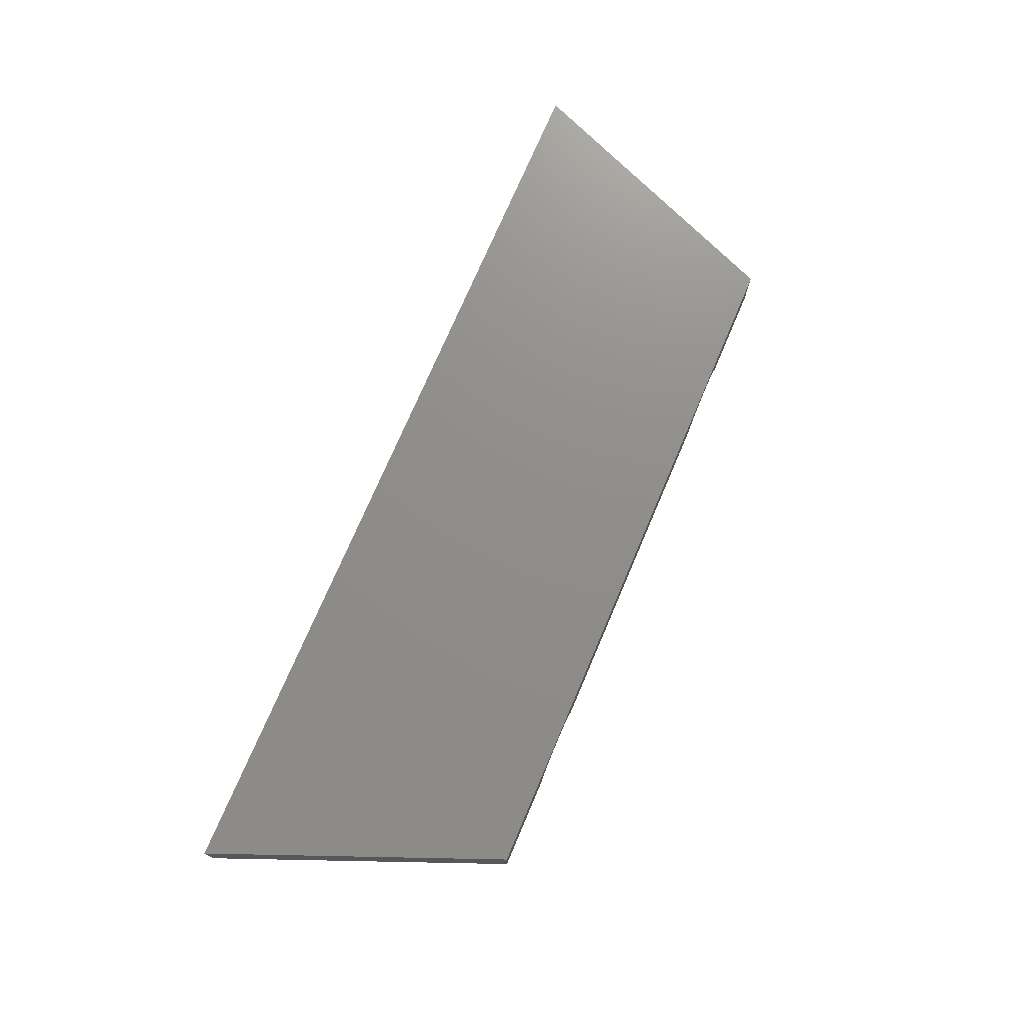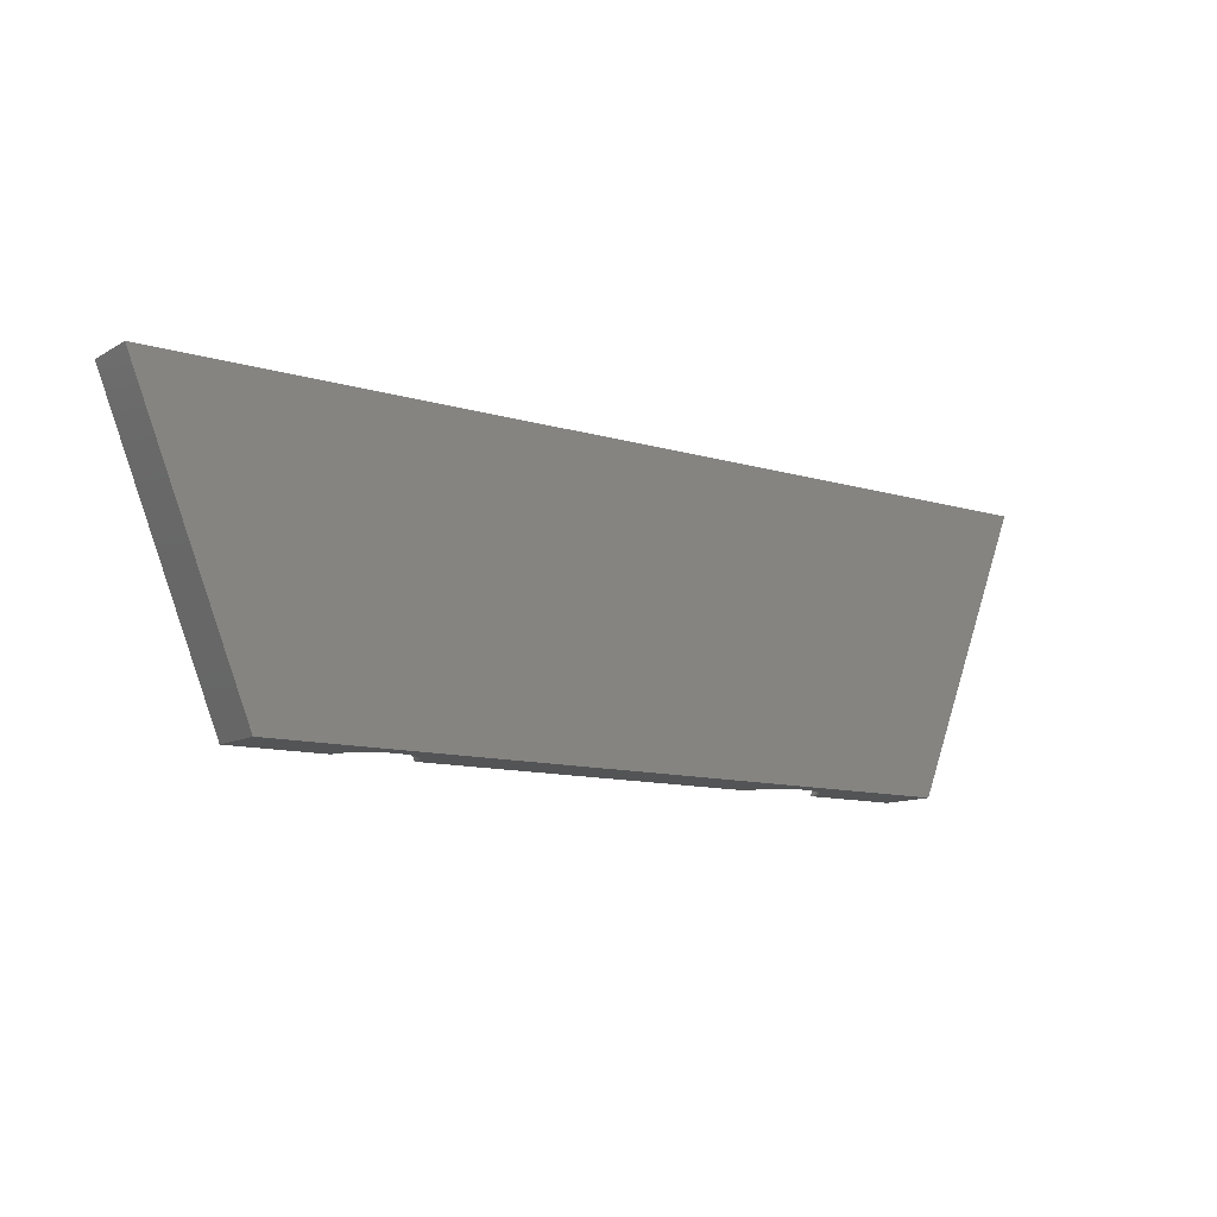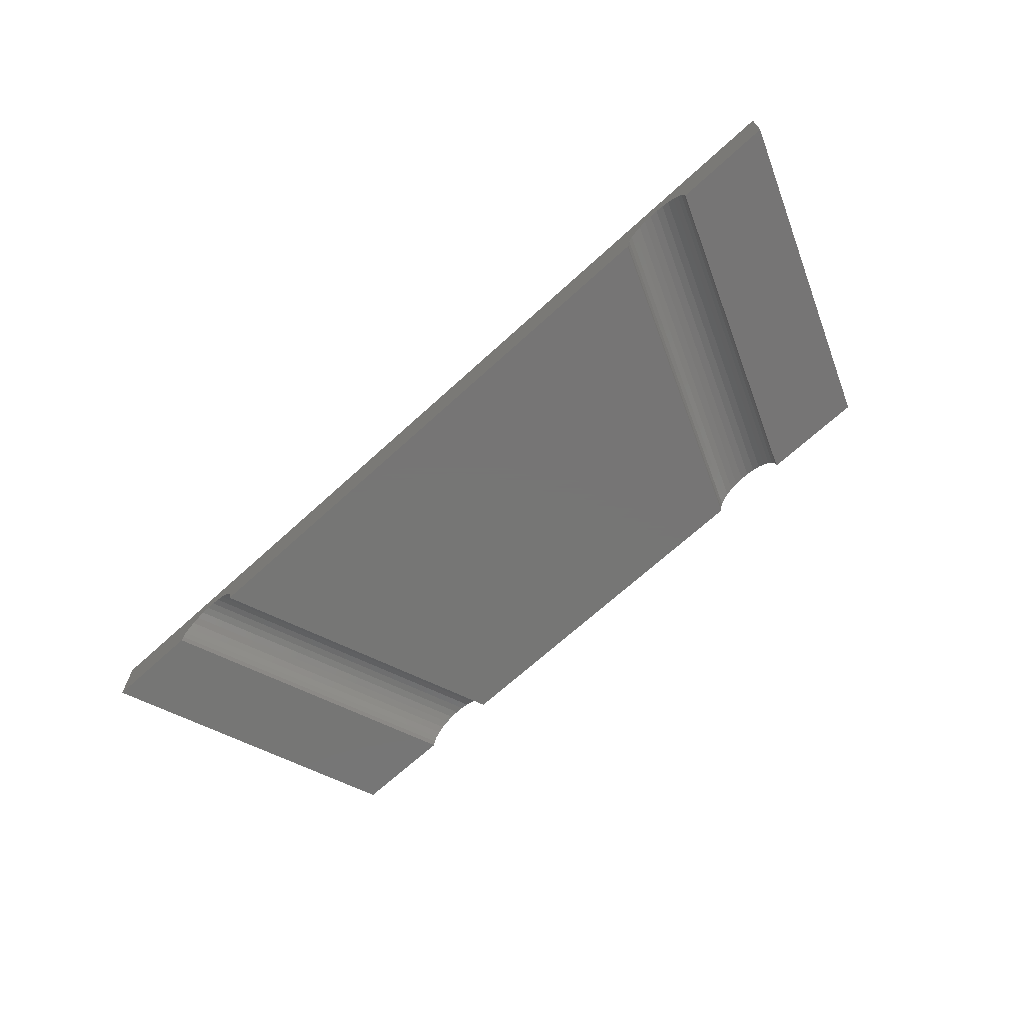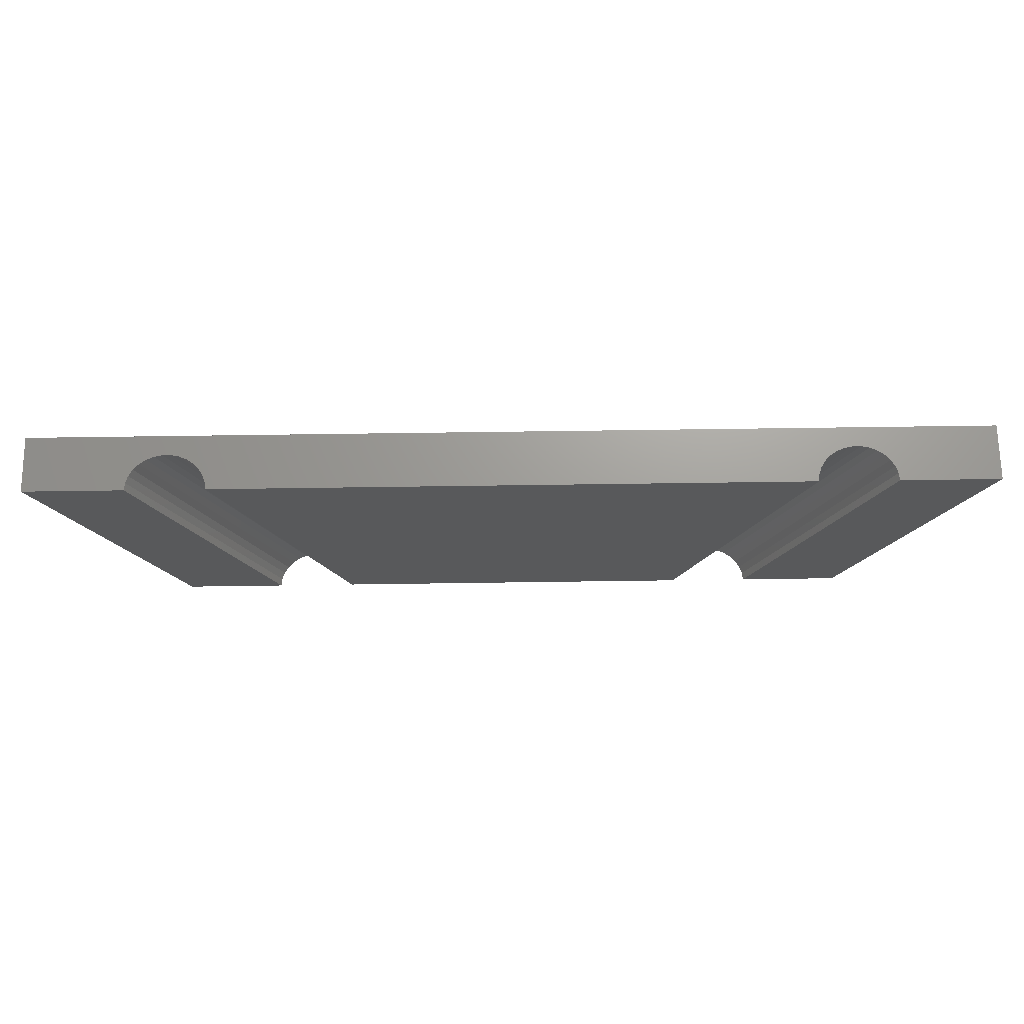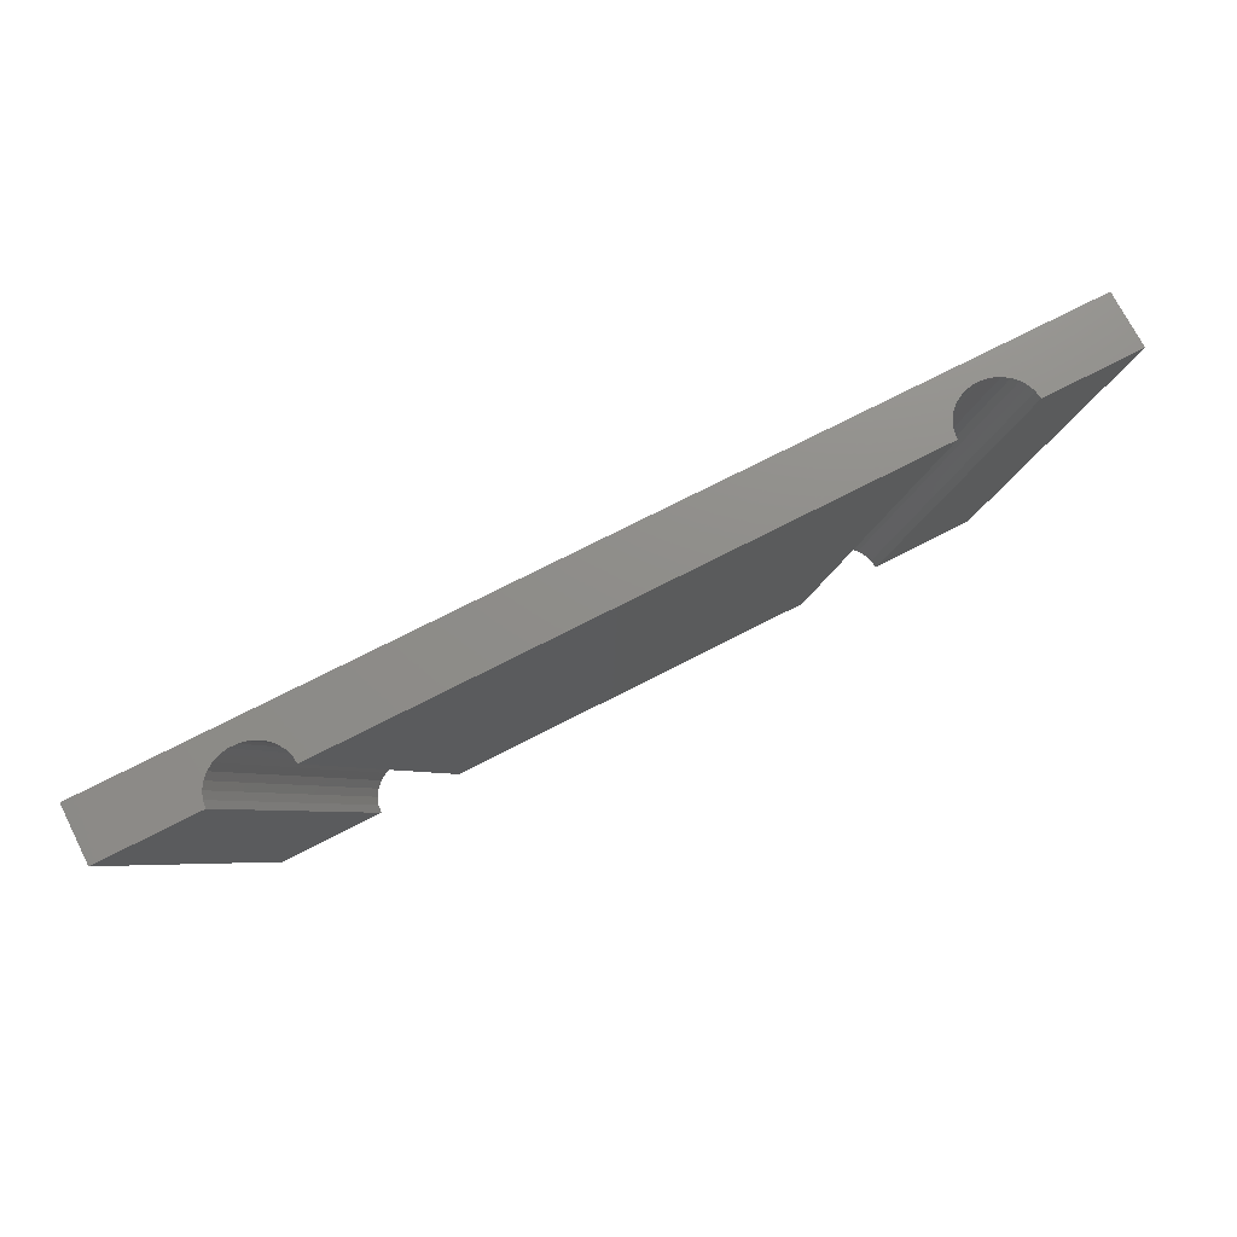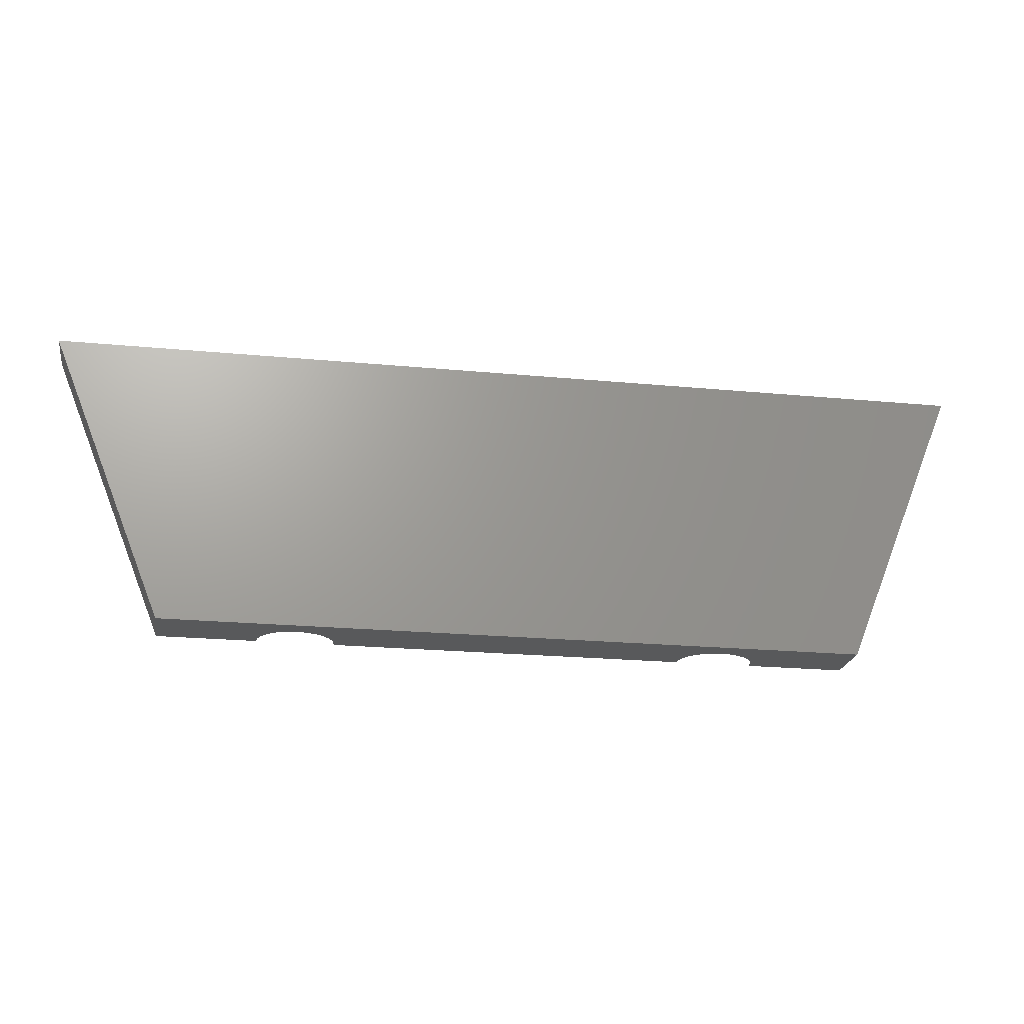
<metadata>
{"format":"stl","ext":"stl","renderer":"f3d","projection":"perspective","resolution":1024,"background":"white","views":[{"elev":73.7,"azim":-66.9,"up":"+Z"},{"elev":-11.3,"azim":-36.2,"up":"+Y"},{"elev":-68.1,"azim":-137.5,"up":"+Z"},{"elev":69.1,"azim":179.2,"up":"+Y"},{"elev":74.0,"azim":152.9,"up":"+Y"},{"elev":-21.9,"azim":-9.5,"up":"+Y"}]}
</metadata>
<code>
# stl→obj: 128 verts, 252 faces
v -17.51 -14.25 0.7381
v -28.98 14.25 0.5501
v -17.44 -14.25 0.1512
v -29.01 14.25 0.7381
v -22.61 -14.25 3.304
v -33.93 14.25 3.376
v -22.43 -14.25 3.376
v -34.5 14.25 3.14
v -25.08 -14.25 0
v -36.56 14.25 0.1512
v -25.02 -14.25 0.5501
v -36.58 14.25 0
v -29.07 14.25 0.9175
v -17.7 -14.25 1.298
v -24.65 -14.25 1.606
v -36.25 14.25 1.444
v -35.93 14.25 1.952
v -24.75 -14.25 1.444
v -36.49 14.25 0.7381
v -24.99 -14.25 0.7381
v -20.67 -14.25 3.496
v -31.57 14.25 3.376
v -20.07 -14.25 3.376
v -31.75 14.25 3.413
v -24.35 -14.25 2.087
v -35.85 14.25 2.087
v -35.73 14.25 2.203
v -23.94 -14.25 2.502
v -33.33 14.25 3.496
v -22.25 -14.25 3.413
v -23.65 -14.25 2.745
v -34.66 14.25 3.074
v -23.16 -14.25 3.074
v -34.8 14.25 2.98
v -36.3 14.25 1.298
v -24.93 -14.25 0.9175
v -28.92 14.25 0
v -17.42 -14.25 0
v -21.65 -14.25 3.531
v -32.35 14.25 3.531
v -20.85 -14.25 3.531
v -33.15 14.25 3.531
v -19.5 -14.25 3.14
v -30.84 14.25 3.074
v -19.34 -14.25 3.074
v -31.39 14.25 3.304
v -35.31 14.25 2.638
v -23.81 -14.25 2.638
v -19.2 -14.25 2.98
v -30.19 14.25 2.638
v -18.69 -14.25 2.638
v -30.35 14.25 2.745
v -29.25 14.25 1.444
v -17.75 -14.25 1.444
v -29.35 14.25 1.606
v -18.07 -14.25 1.952
v -18.27 -14.25 2.203
v -29.65 14.25 2.087
v -18.15 -14.25 2.087
v -30.06 14.25 2.502
v 17.44 -14.25 0.1512
v 28.92 14.25 0
v 28.98 14.25 0.5501
v 17.42 -14.25 0
v 17.51 -14.25 0.7381
v 29.01 14.25 0.7381
v 17.7 -14.25 1.298
v 29.25 14.25 1.444
v 17.75 -14.25 1.444
v 29.07 14.25 0.9175
v 20.67 -14.25 3.496
v 31.57 14.25 3.376
v 31.75 14.25 3.413
v 20.07 -14.25 3.376
v 18.07 -14.25 1.952
v 29.65 14.25 2.087
v 18.15 -14.25 2.087
v 29.35 14.25 1.606
v 18.69 -14.25 2.638
v 30.06 14.25 2.502
v 30.19 14.25 2.638
v 18.27 -14.25 2.203
v 23.65 -14.25 2.745
v 34.66 14.25 3.074
v 34.8 14.25 2.98
v 23.16 -14.25 3.074
v 21.65 -14.25 3.531
v 32.35 14.25 3.531
v 33.15 14.25 3.531
v 20.85 -14.25 3.531
v 31.39 14.25 3.304
v 19.5 -14.25 3.14
v 24.75 -14.25 1.444
v 36.3 14.25 1.298
v 24.93 -14.25 0.9175
v 36.25 14.25 1.444
v 24.35 -14.25 2.087
v 35.73 14.25 2.203
v 35.85 14.25 2.087
v 23.94 -14.25 2.502
v 35.93 14.25 1.952
v 24.65 -14.25 1.606
v 22.25 -14.25 3.413
v 33.33 14.25 3.496
v 34.5 14.25 3.14
v 22.61 -14.25 3.304
v 25.08 -14.25 0
v 36.56 14.25 0.1512
v 36.58 14.25 0
v 25.02 -14.25 0.5501
v 36.49 14.25 0.7381
v 24.99 -14.25 0.7381
v 19.2 -14.25 2.98
v 30.35 14.25 2.745
v 22.43 -14.25 3.376
v 33.93 14.25 3.376
v 19.34 -14.25 3.074
v 30.84 14.25 3.074
v 35.31 14.25 2.638
v 23.81 -14.25 2.638
v -34.75 -14.25 0
v -46.25 14.25 5.5
v -46.25 14.25 0
v -34.75 -14.25 5.5
v 34.75 -14.25 5.5
v 46.25 14.25 0
v 46.25 14.25 5.5
v 34.75 -14.25 0
f 1 2 3
f 2 1 4
f 5 6 7
f 6 5 8
f 9 10 11
f 10 9 12
f 1 13 4
f 13 1 14
f 15 16 17
f 16 15 18
f 11 19 20
f 19 11 10
f 21 22 23
f 22 21 24
f 25 17 26
f 17 25 15
f 25 27 28
f 27 25 26
f 7 29 30
f 29 7 6
f 31 32 33
f 32 31 34
f 18 35 16
f 35 18 36
f 3 37 38
f 37 3 2
f 39 40 41
f 40 39 42
f 41 24 21
f 24 41 40
f 30 42 39
f 42 30 29
f 43 44 45
f 44 43 46
f 28 47 48
f 47 28 27
f 48 34 31
f 34 48 47
f 33 8 5
f 8 33 32
f 36 19 35
f 19 36 20
f 49 50 51
f 50 49 52
f 14 53 13
f 53 14 54
f 54 55 53
f 55 54 56
f 57 58 59
f 58 57 60
f 56 58 55
f 58 56 59
f 51 60 57
f 60 51 50
f 23 46 43
f 46 23 22
f 45 52 49
f 52 45 44
f 61 62 63
f 62 61 64
f 65 63 66
f 63 65 61
f 67 68 69
f 68 67 70
f 71 72 73
f 72 71 74
f 75 76 77
f 76 75 78
f 79 80 81
f 80 79 82
f 65 70 67
f 70 65 66
f 83 84 85
f 84 83 86
f 69 78 75
f 78 69 68
f 87 88 89
f 88 87 90
f 74 91 72
f 91 74 92
f 93 94 95
f 94 93 96
f 97 98 99
f 98 97 100
f 97 101 102
f 101 97 99
f 103 89 104
f 89 103 87
f 86 105 84
f 105 86 106
f 107 108 109
f 108 107 110
f 95 111 112
f 111 95 94
f 110 111 108
f 111 110 112
f 113 81 114
f 81 113 79
f 102 96 93
f 96 102 101
f 82 76 80
f 76 82 77
f 115 104 116
f 104 115 103
f 90 73 88
f 73 90 71
f 117 114 118
f 114 117 113
f 92 118 91
f 118 92 117
f 106 116 105
f 116 106 115
f 100 119 98
f 119 100 120
f 120 85 119
f 85 120 83
f 121 122 123
f 122 121 124
f 125 126 127
f 126 125 128
f 121 12 9
f 12 121 123
f 128 109 126
f 109 128 107
f 38 62 64
f 62 38 37
f 73 40 88
f 73 24 40
f 72 24 73
f 72 22 24
f 91 22 72
f 91 46 22
f 118 46 91
f 118 44 46
f 114 44 118
f 114 52 44
f 81 52 114
f 81 50 52
f 80 50 81
f 80 60 50
f 76 60 80
f 76 58 60
f 78 58 76
f 78 55 58
f 68 55 78
f 68 53 55
f 70 53 68
f 70 13 53
f 66 13 70
f 66 4 13
f 63 4 66
f 63 2 4
f 62 2 63
f 2 62 37
f 88 127 89
f 127 104 89
f 127 116 104
f 127 105 116
f 127 84 105
f 127 85 84
f 127 119 85
f 127 98 119
f 127 99 98
f 127 101 99
f 127 96 101
f 127 94 96
f 127 111 94
f 126 111 127
f 111 126 108
f 108 126 109
f 127 88 122
f 40 122 88
f 42 122 40
f 29 122 42
f 6 122 29
f 8 122 6
f 32 122 8
f 34 122 32
f 47 122 34
f 27 122 47
f 26 122 27
f 17 122 26
f 16 122 17
f 35 122 16
f 19 122 35
f 123 19 10
f 123 10 12
f 19 123 122
f 127 124 125
f 124 127 122
f 21 90 41
f 21 71 90
f 23 71 21
f 23 74 71
f 43 74 23
f 43 92 74
f 45 92 43
f 45 117 92
f 49 117 45
f 49 113 117
f 51 113 49
f 51 79 113
f 57 79 51
f 57 82 79
f 59 82 57
f 59 77 82
f 56 77 59
f 56 75 77
f 54 75 56
f 54 69 75
f 14 69 54
f 14 67 69
f 1 67 14
f 1 65 67
f 3 65 1
f 3 61 65
f 38 61 3
f 61 38 64
f 41 124 39
f 124 30 39
f 124 7 30
f 124 5 7
f 124 33 5
f 124 31 33
f 124 48 31
f 124 28 48
f 124 25 28
f 124 15 25
f 124 18 15
f 124 36 18
f 121 36 124
f 36 121 20
f 20 121 11
f 11 121 9
f 124 41 125
f 90 125 41
f 87 125 90
f 103 125 87
f 115 125 103
f 106 125 115
f 86 125 106
f 83 125 86
f 120 125 83
f 100 125 120
f 97 125 100
f 102 125 97
f 93 125 102
f 95 125 93
f 128 95 112
f 128 112 110
f 128 110 107
f 95 128 125

</code>
